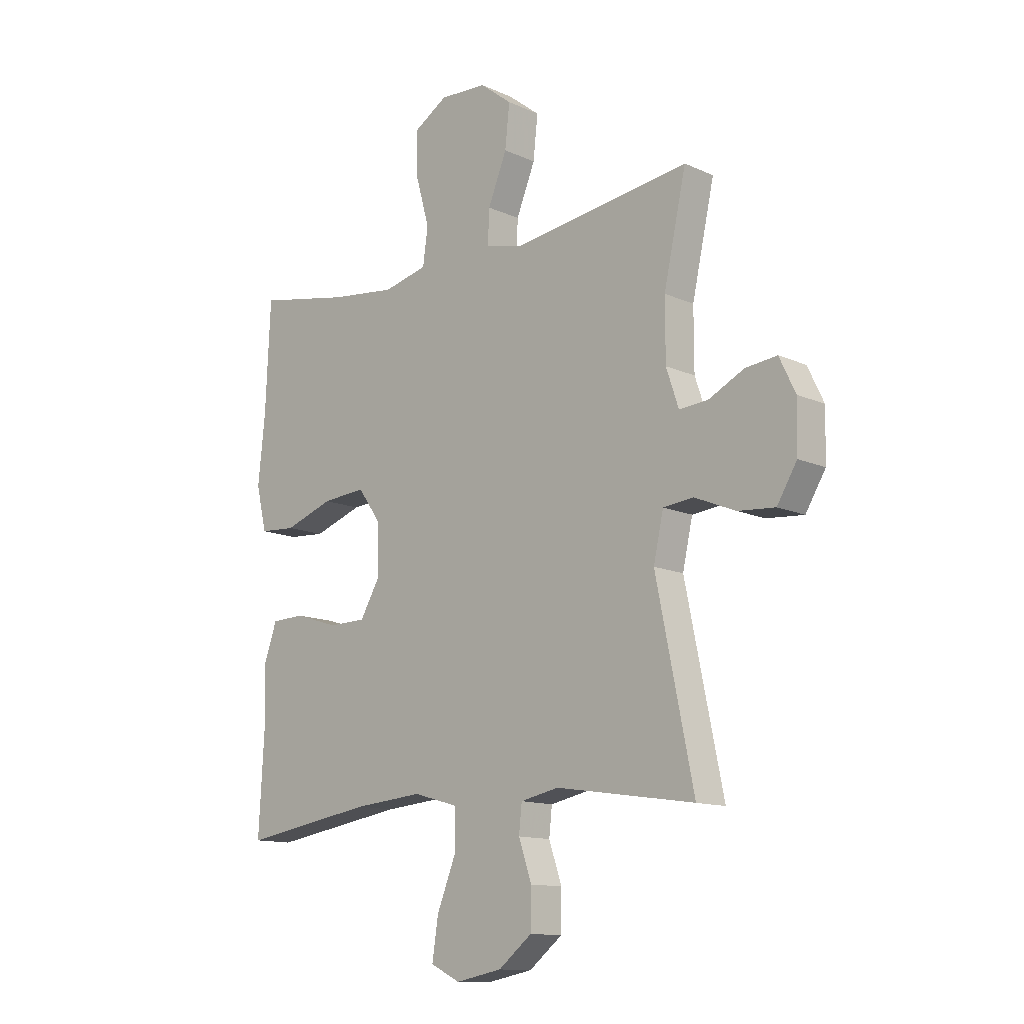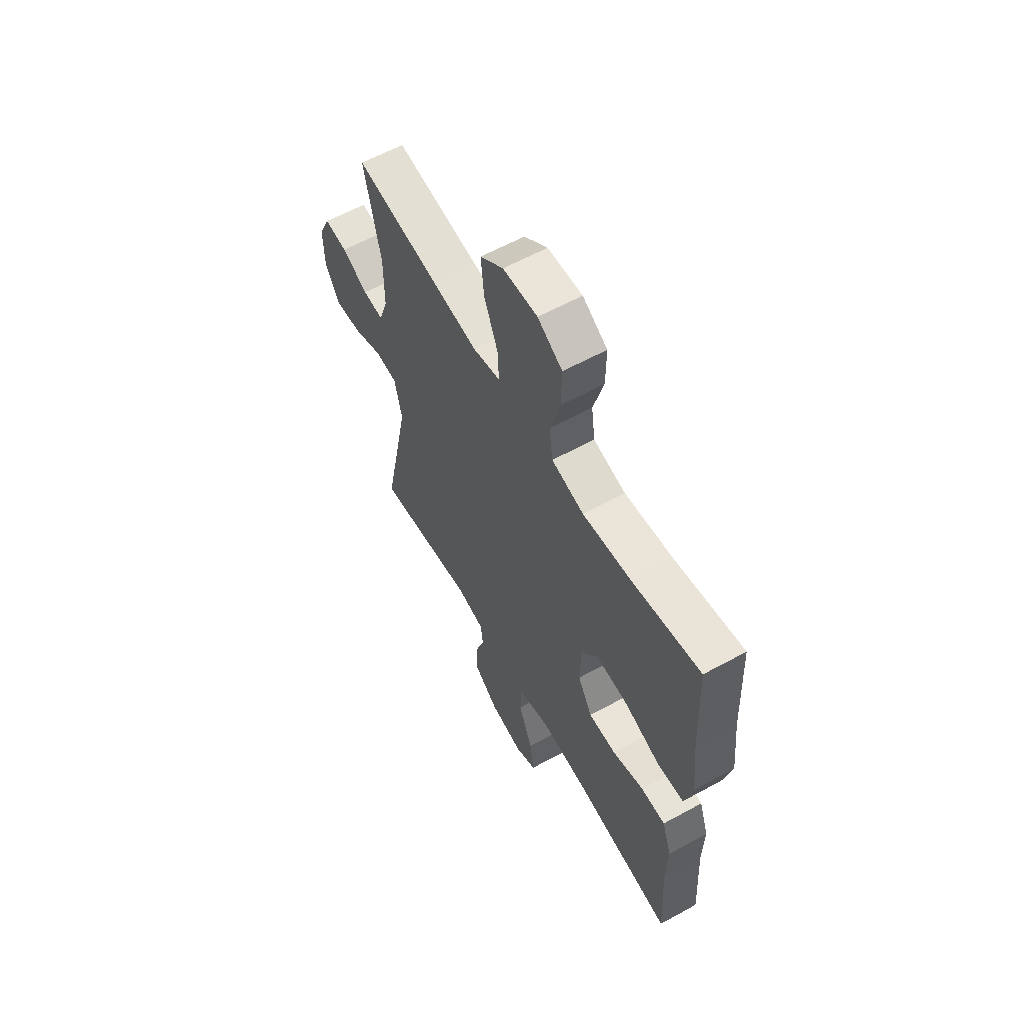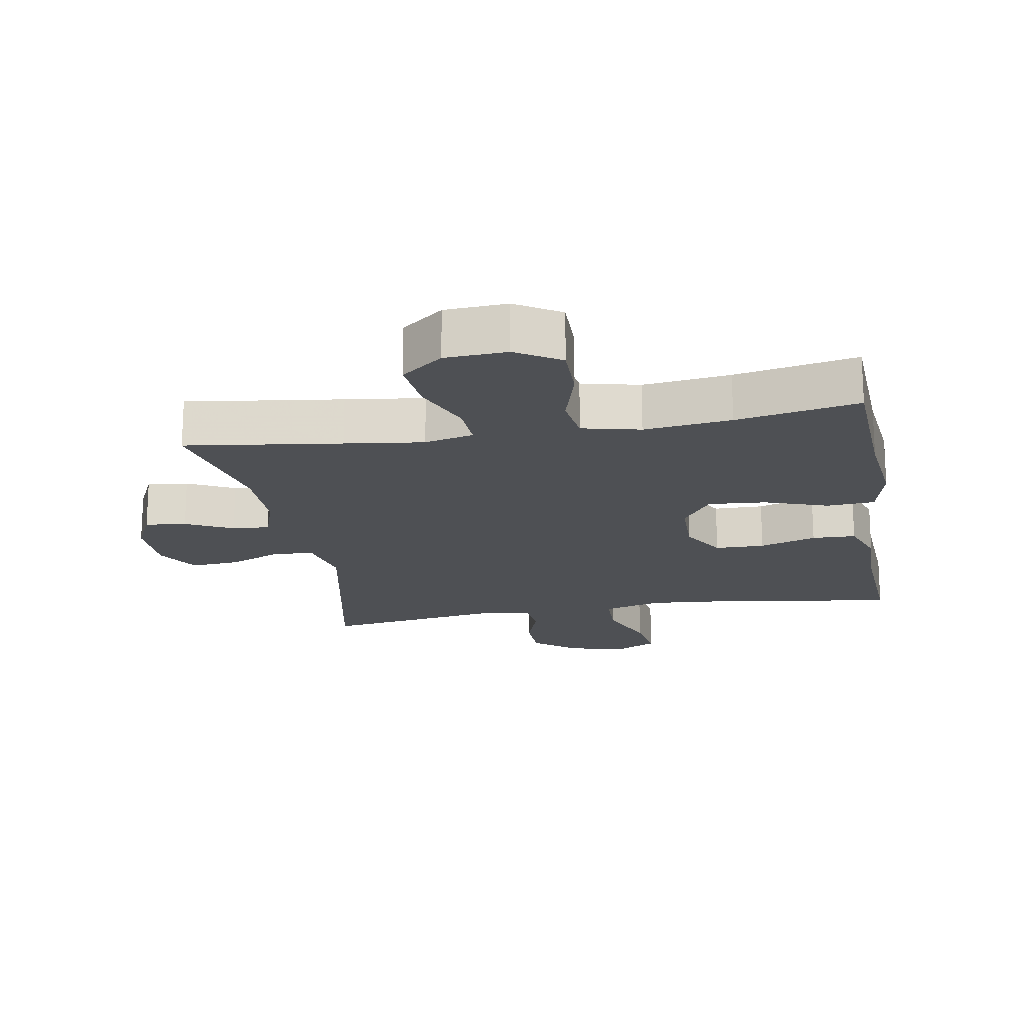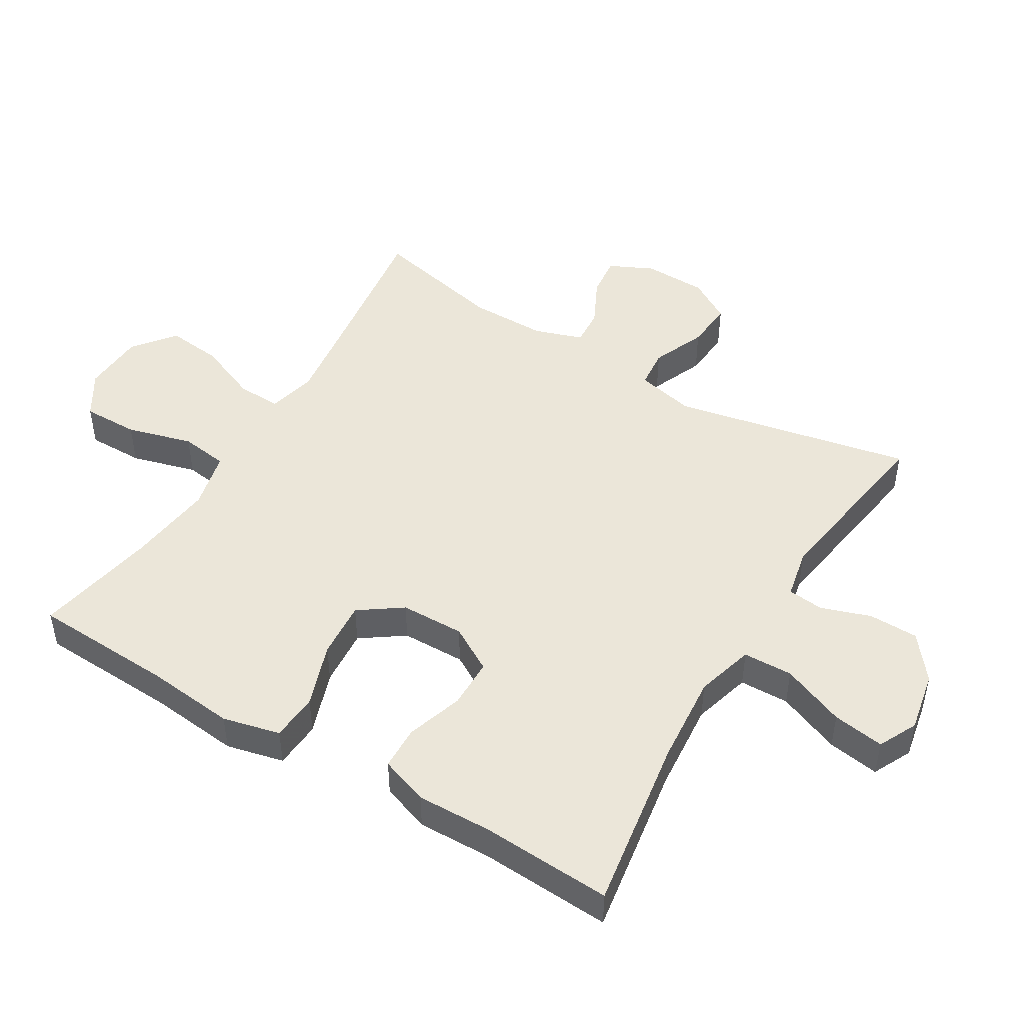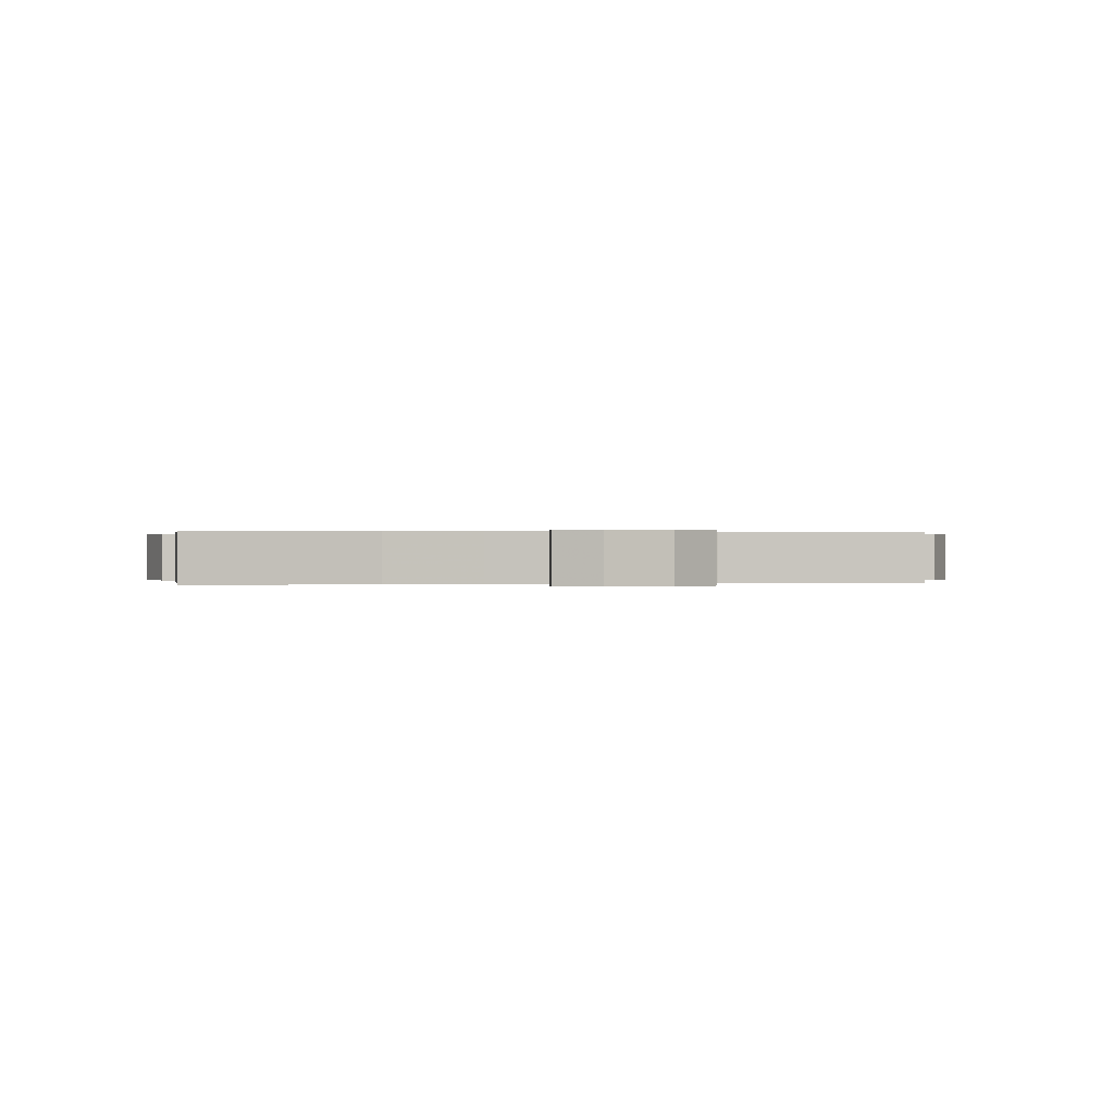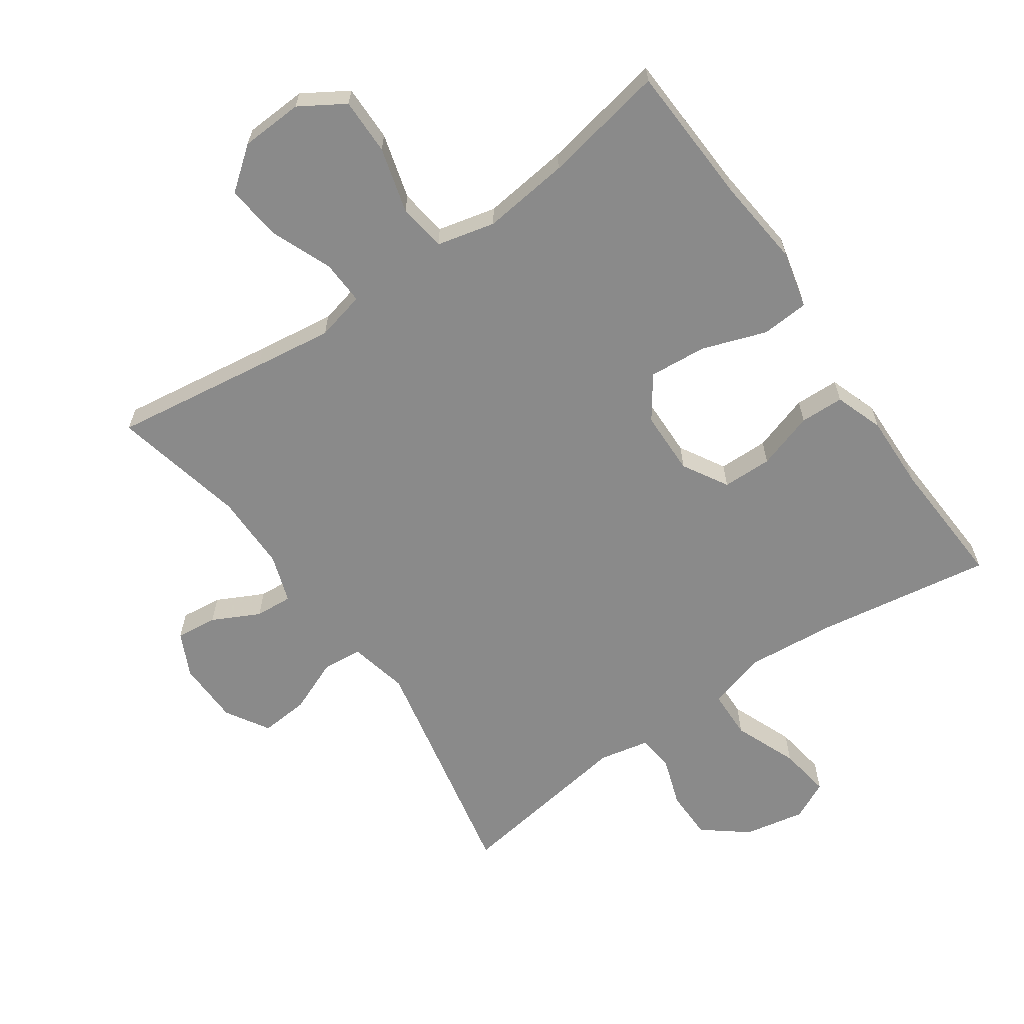
<metadata>
{"format":"obj","ext":"obj","renderer":"f3d","projection":"perspective","resolution":1024,"background":"white","views":[{"elev":-12.7,"azim":-136.1,"up":"+Z"},{"elev":60.4,"azim":60.7,"up":"+Z"},{"elev":-18.6,"azim":10.0,"up":"+Y"},{"elev":47.7,"azim":121.1,"up":"+Y"},{"elev":0.1,"azim":169.3,"up":"+Y"},{"elev":-63.4,"azim":34.8,"up":"+Y"}]}
</metadata>
<code>
v -0.5 0.07 0.5
v -0.262 0.07 0.467
v -0.142 0.07 0.451
v -0.067 0.07 0.469
v -0.07 0.07 0.537
v -0.108 0.07 0.63
v -0.117 0.07 0.715
v -0.053 0.07 0.765
v 0.042 0.07 0.77
v 0.11 0.07 0.728
v 0.109 0.07 0.642
v 0.081 0.07 0.542
v 0.091 0.07 0.469
v 0.18 0.07 0.448
v 0.313 0.07 0.464
v 0.5 0.07 0.5
v 0.51 0.07 0.283
v 0.524 0.07 0.148
v 0.503 0.07 0.06
v 0.43 0.07 0.055
v 0.332 0.07 0.089
v 0.244 0.07 0.096
v 0.198 0.07 0.031
v 0.196 0.07 -0.067
v 0.236 0.07 -0.136
v 0.312 0.07 -0.137
v 0.399 0.07 -0.109
v 0.466 0.07 -0.111
v 0.492 0.07 -0.185
v 0.489 0.07 -0.3
v 0.5 0.07 -0.5
v 0.233 0.07 -0.458
v 0.095 0.07 -0.446
v 0.006 0.07 -0.471
v 0.004 0.07 -0.547
v 0.043 0.07 -0.644
v 0.055 0.07 -0.723
v -0.004 0.07 -0.752
v -0.097 0.07 -0.734
v -0.164 0.07 -0.681
v -0.165 0.07 -0.605
v -0.139 0.07 -0.529
v -0.145 0.07 -0.474
v -0.222 0.07 -0.458
v -0.5 0.07 -0.5
v -0.425 0.07 -0.135
v -0.445 0.07 -0.045
v -0.506 0.07 -0.039
v -0.588 0.07 -0.073
v -0.662 0.07 -0.079
v -0.702 0.07 -0.013
v -0.704 0.07 0.084
v -0.672 0.07 0.151
v -0.609 0.07 0.144
v -0.537 0.07 0.108
v -0.48 0.07 0.104
v -0.455 0.07 0.178
v -0.455 0.07 0.296
v -0.5 0 0.5
v -0.262 0 0.467
v -0.142 0 0.451
v -0.067 0 0.469
v -0.07 0 0.537
v -0.108 0 0.63
v -0.117 0 0.715
v -0.053 0 0.765
v 0.042 0 0.77
v 0.11 0 0.728
v 0.109 0 0.642
v 0.081 0 0.542
v 0.091 0 0.469
v 0.18 0 0.448
v 0.313 0 0.464
v 0.5 0 0.5
v 0.51 0 0.283
v 0.524 0 0.148
v 0.503 0 0.06
v 0.43 0 0.055
v 0.332 0 0.089
v 0.244 0 0.096
v 0.198 0 0.031
v 0.196 0 -0.067
v 0.236 0 -0.136
v 0.312 0 -0.137
v 0.399 0 -0.109
v 0.466 0 -0.111
v 0.492 0 -0.185
v 0.489 0 -0.3
v 0.5 0 -0.5
v 0.233 0 -0.458
v 0.095 0 -0.446
v 0.006 0 -0.471
v 0.004 0 -0.547
v 0.043 0 -0.644
v 0.055 0 -0.723
v -0.004 0 -0.752
v -0.097 0 -0.734
v -0.164 0 -0.681
v -0.165 0 -0.605
v -0.139 0 -0.529
v -0.145 0 -0.474
v -0.222 0 -0.458
v -0.5 0 -0.5
v -0.425 0 -0.135
v -0.445 0 -0.045
v -0.506 0 -0.039
v -0.588 0 -0.073
v -0.662 0 -0.079
v -0.702 0 -0.013
v -0.704 0 0.084
v -0.672 0 0.151
v -0.609 0 0.144
v -0.537 0 0.108
v -0.48 0 0.104
v -0.455 0 0.178
v -0.455 0 0.296
f 53 54 55
f 52 53 55
f 51 52 55
f 50 51 55
f 49 50 55
f 48 49 55
f 47 48 55 56
f 44 45 46
f 43 44 46 47
f 40 41 42
f 39 40 42
f 38 39 42
f 37 38 42
f 36 37 42
f 35 36 42
f 34 35 42 43
f 47 56 57
f 43 47 57
f 34 43 57
f 33 34 57
f 28 29 30
f 27 28 30
f 26 27 30
f 30 31 32
f 26 30 32
f 25 26 32
f 19 20 21
f 18 19 21
f 17 18 21
f 17 21 22
f 16 17 22
f 15 16 22
f 14 15 22 23
f 10 11 12
f 9 10 12
f 8 9 12
f 7 8 12
f 6 7 12
f 5 6 12
f 4 5 12 13
f 14 23 24
f 13 14 24
f 4 13 24
f 3 4 24
f 33 57 58
f 32 33 58
f 25 32 58
f 24 25 58
f 3 24 58
f 2 3 58
f 1 2 58
f 113 112 111
f 113 111 110
f 113 110 109
f 113 109 108
f 113 108 107
f 113 107 106
f 114 113 106 105
f 104 103 102
f 105 104 102 101
f 100 99 98
f 100 98 97
f 100 97 96
f 100 96 95
f 100 95 94
f 100 94 93
f 101 100 93 92
f 115 114 105
f 115 105 101
f 115 101 92
f 115 92 91
f 88 87 86
f 88 86 85
f 88 85 84
f 90 89 88
f 90 88 84
f 90 84 83
f 79 78 77
f 79 77 76
f 79 76 75
f 80 79 75
f 80 75 74
f 80 74 73
f 81 80 73 72
f 70 69 68
f 70 68 67
f 70 67 66
f 70 66 65
f 70 65 64
f 70 64 63
f 71 70 63 62
f 82 81 72
f 82 72 71
f 82 71 62
f 82 62 61
f 116 115 91
f 116 91 90
f 116 90 83
f 116 83 82
f 116 82 61
f 116 61 60
f 116 60 59
f 1 59 60 2
f 2 60 61 3
f 3 61 62 4
f 4 62 63 5
f 5 63 64 6
f 6 64 65 7
f 7 65 66 8
f 8 66 67 9
f 9 67 68 10
f 10 68 69 11
f 11 69 70 12
f 12 70 71 13
f 13 71 72 14
f 14 72 73 15
f 15 73 74 16
f 16 74 75 17
f 17 75 76 18
f 18 76 77 19
f 19 77 78 20
f 20 78 79 21
f 21 79 80 22
f 22 80 81 23
f 23 81 82 24
f 24 82 83 25
f 25 83 84 26
f 26 84 85 27
f 27 85 86 28
f 28 86 87 29
f 29 87 88 30
f 30 88 89 31
f 31 89 90 32
f 32 90 91 33
f 33 91 92 34
f 34 92 93 35
f 35 93 94 36
f 36 94 95 37
f 37 95 96 38
f 38 96 97 39
f 39 97 98 40
f 40 98 99 41
f 41 99 100 42
f 42 100 101 43
f 43 101 102 44
f 44 102 103 45
f 45 103 104 46
f 46 104 105 47
f 47 105 106 48
f 48 106 107 49
f 49 107 108 50
f 50 108 109 51
f 51 109 110 52
f 52 110 111 53
f 53 111 112 54
f 54 112 113 55
f 55 113 114 56
f 56 114 115 57
f 57 115 116 58
f 58 116 59 1

</code>
